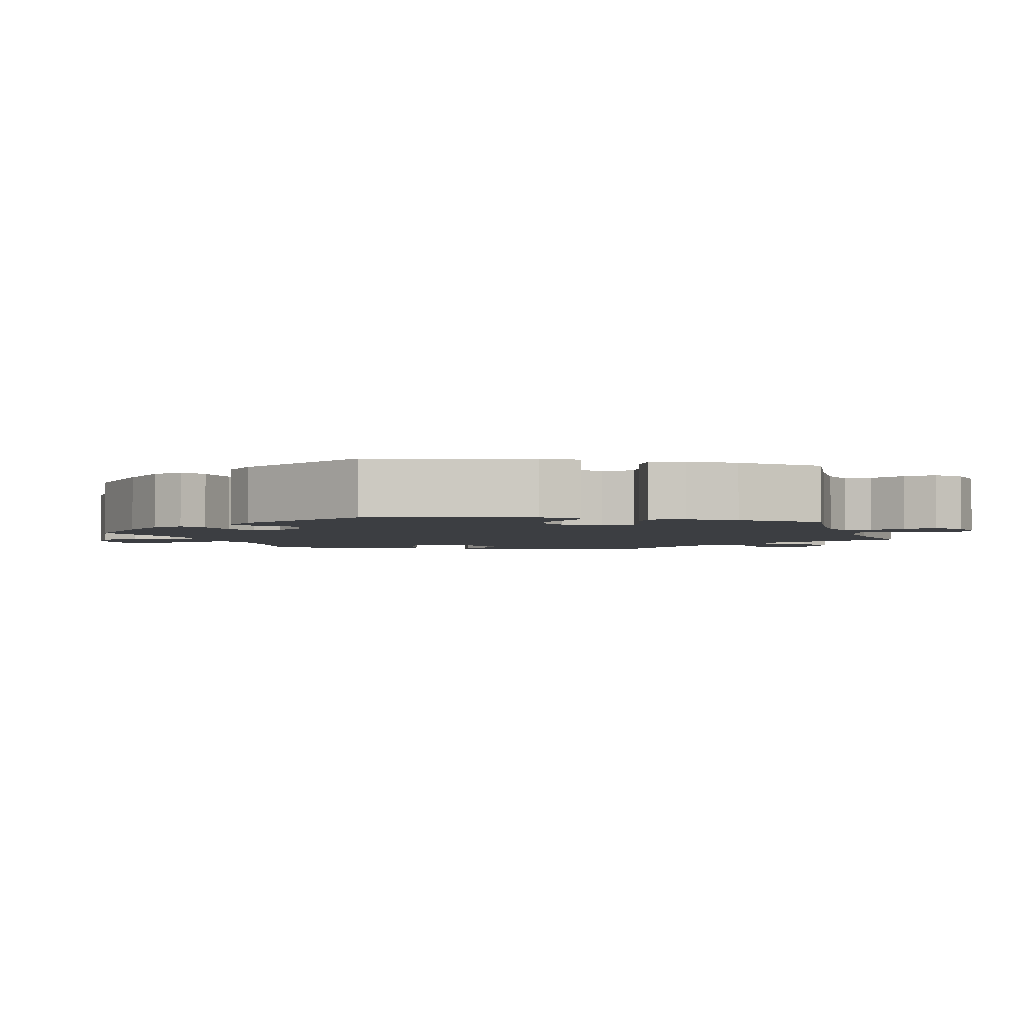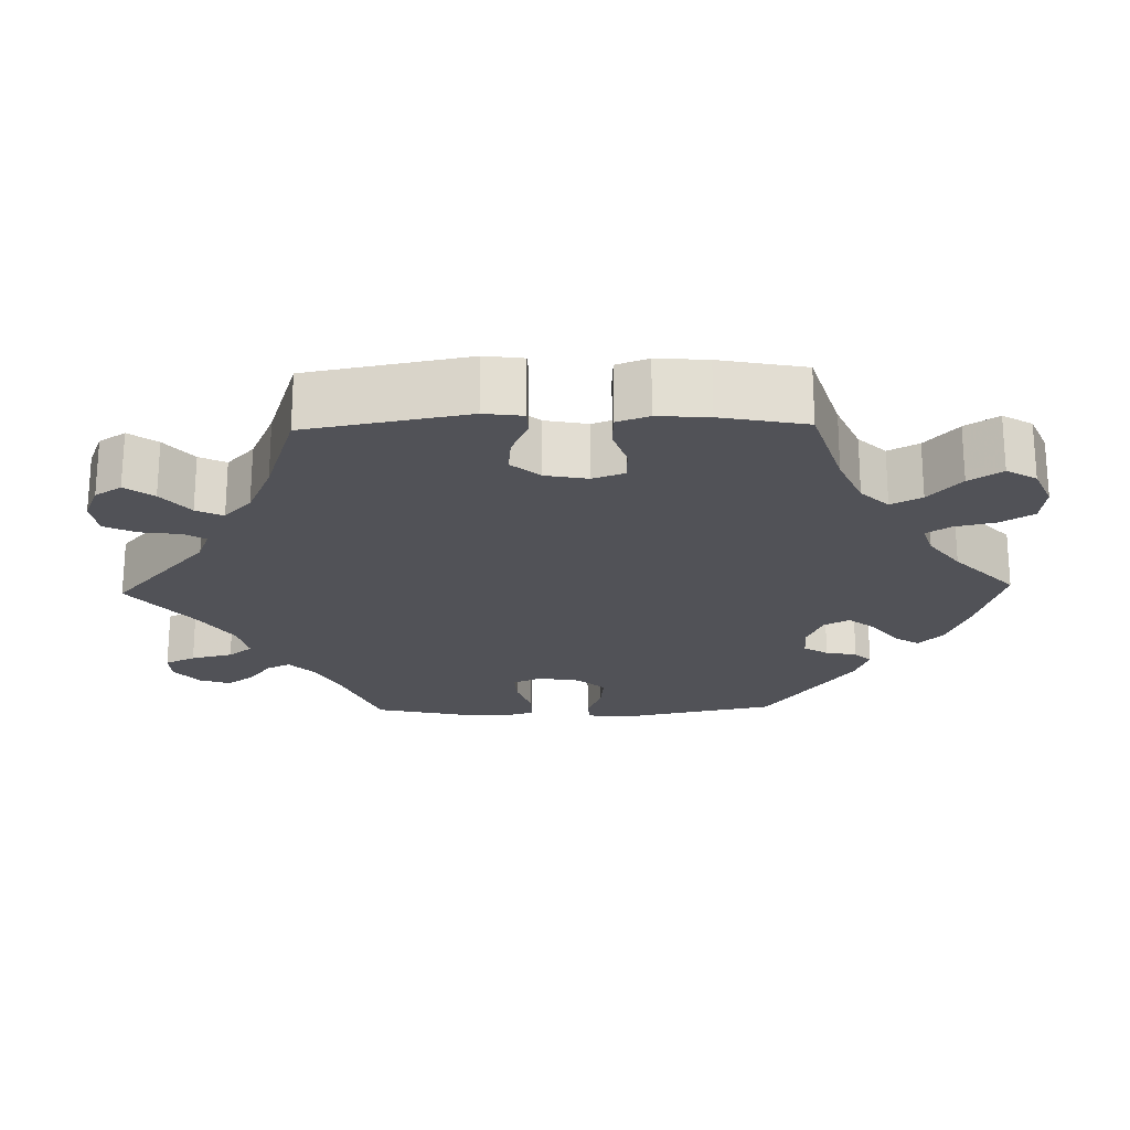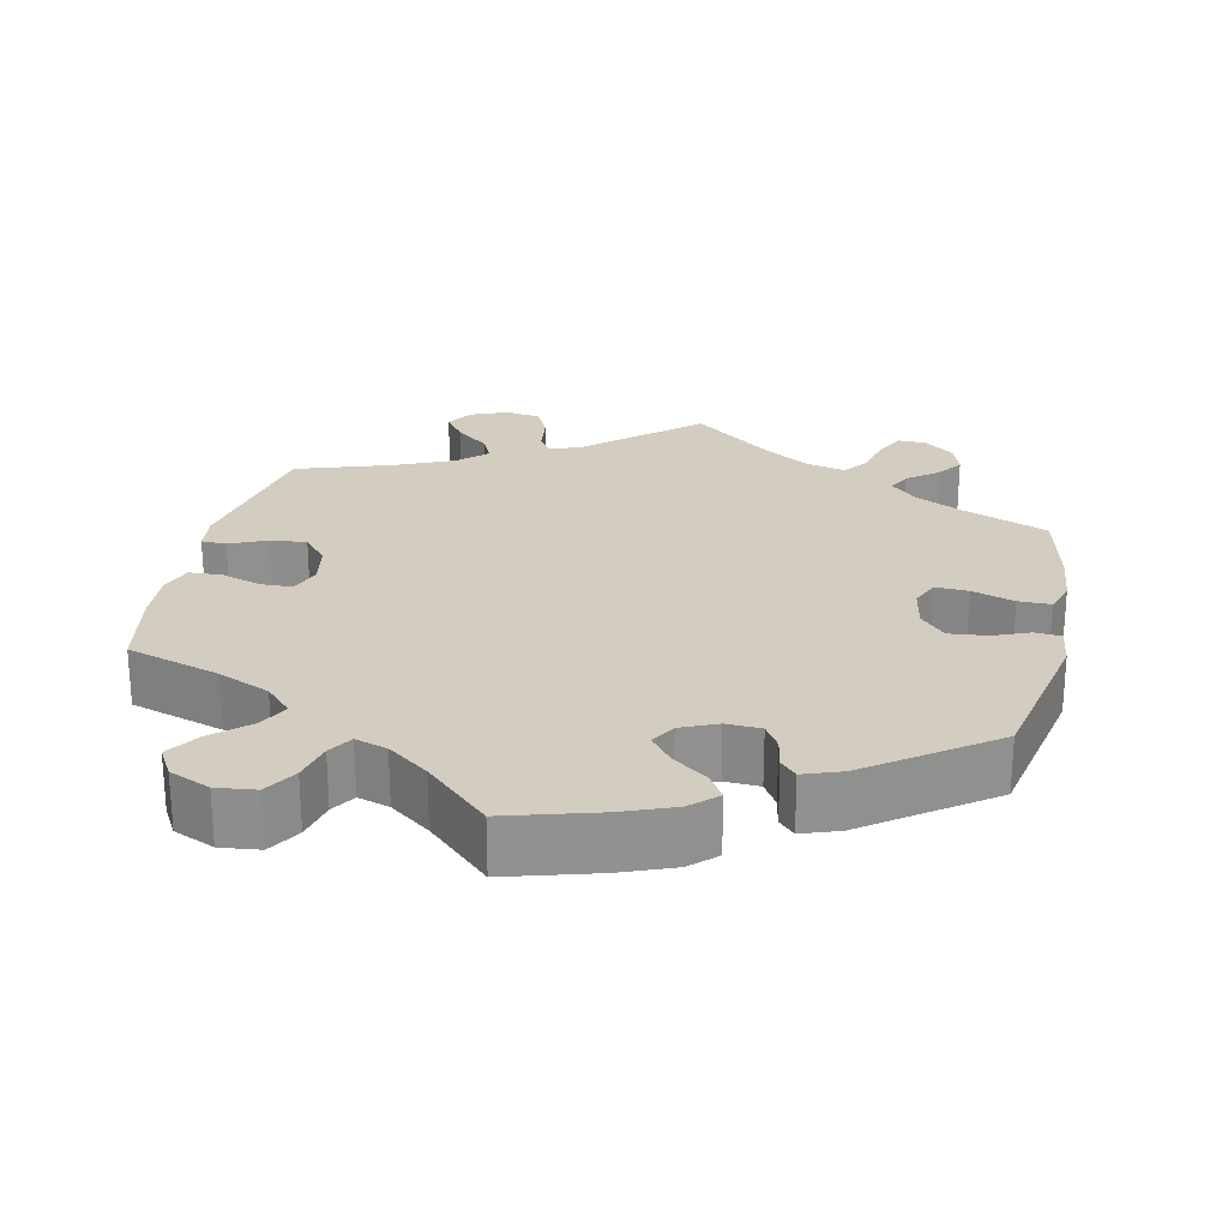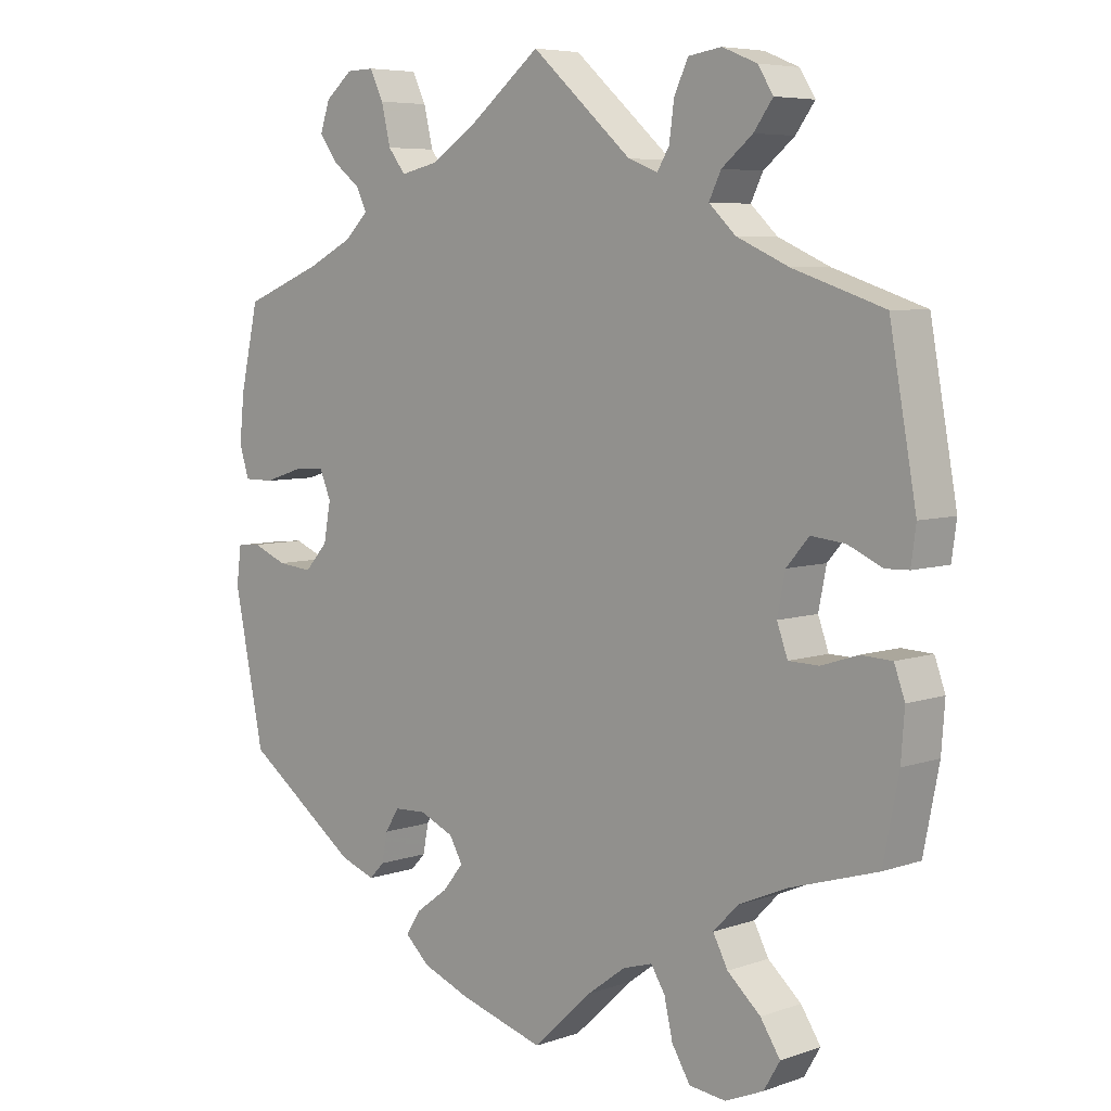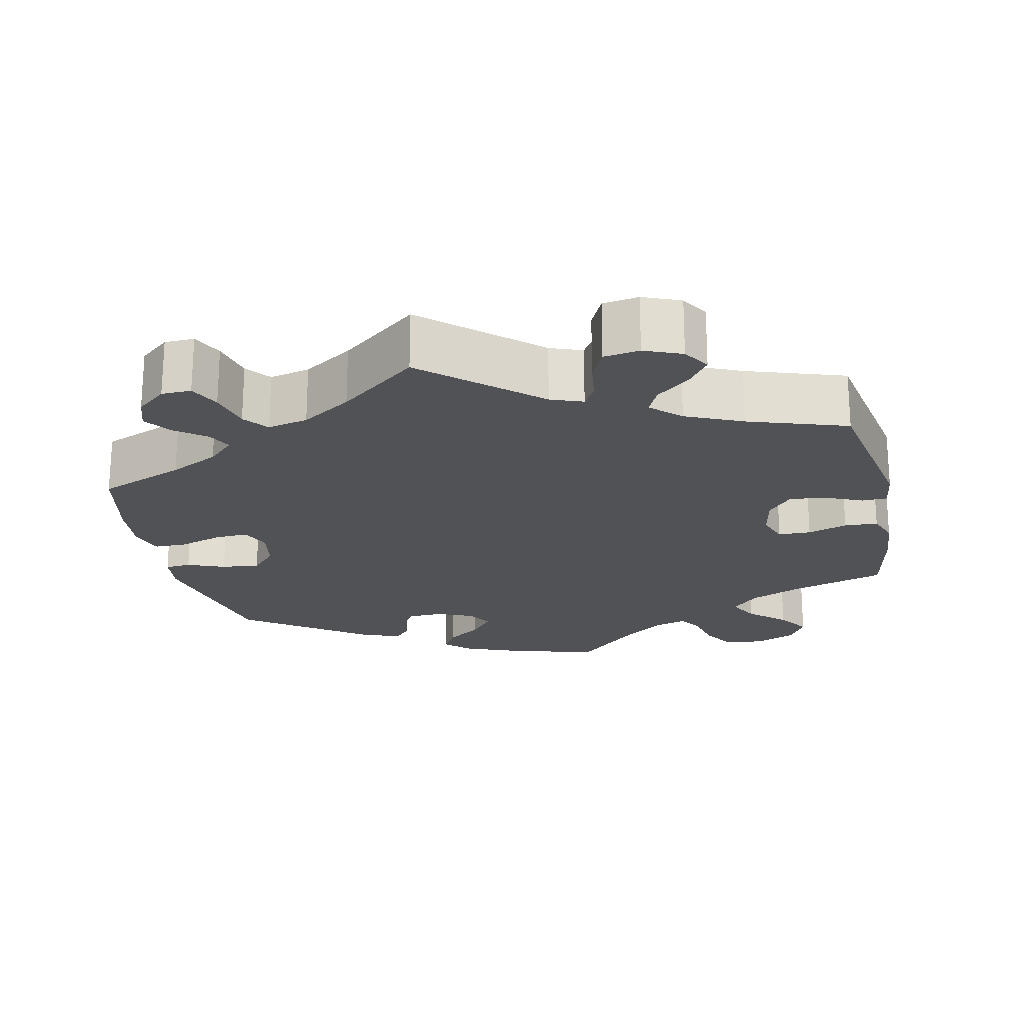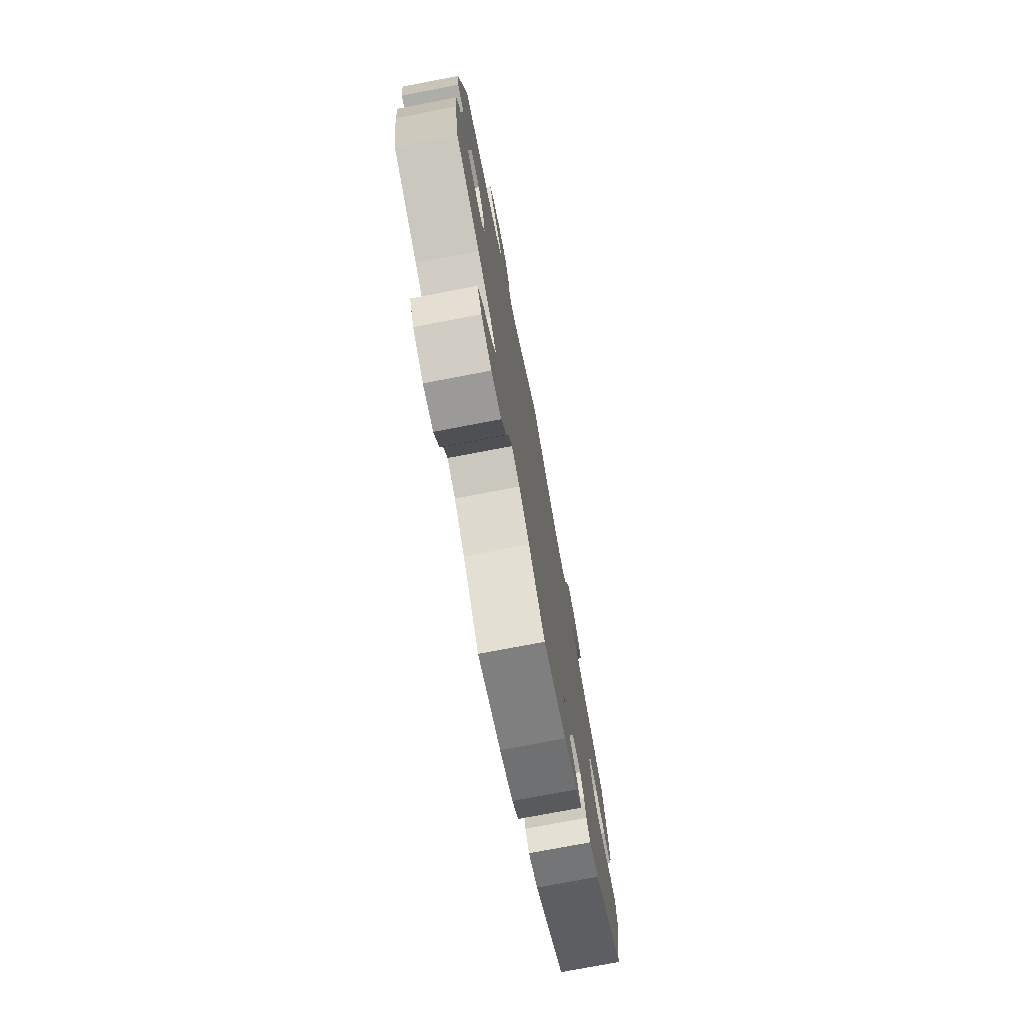
<metadata>
{"format":"obj","ext":"obj","renderer":"f3d","projection":"perspective","resolution":1024,"background":"white","views":[{"elev":-3.0,"azim":-101.5,"up":"+Y"},{"elev":-21.5,"azim":91.5,"up":"+Y"},{"elev":24.5,"azim":-167.6,"up":"+Y"},{"elev":6.2,"azim":44.0,"up":"+Z"},{"elev":-21.2,"azim":12.4,"up":"+Y"},{"elev":-75.6,"azim":100.8,"up":"+Z"}]}
</metadata>
<code>
v 0.538 0.07 0.078
v 0.531 0.07 0.027
v 0.498 0.07 0.026
v 0.449 0.07 0.048
v 0.401 0.07 0.053
v 0.369 0.07 0.016
v 0.358 0.07 -0.04
v 0.373 0.07 -0.082
v 0.416 0.07 -0.083
v 0.468 0.07 -0.066
v 0.512 0.07 -0.068
v 0.527 0.07 -0.11
v 0.522 0.07 -0.177
v 0.5 0.07 -0.289
v 0.376 0.07 -0.327
v 0.307 0.07 -0.357
v 0.272 0.07 -0.393
v 0.293 0.07 -0.433
v 0.34 0.07 -0.475
v 0.368 0.07 -0.518
v 0.345 0.07 -0.557
v 0.291 0.07 -0.58
v 0.239 0.07 -0.574
v 0.213 0.07 -0.531
v 0.201 0.07 -0.478
v 0.181 0.07 -0.446
v 0.139 0.07 -0.459
v 0.085 0.07 -0.499
v 0.001 0.07 -0.578
v -0.119 0.07 -0.543
v -0.188 0.07 -0.516
v -0.222 0.07 -0.484
v -0.201 0.07 -0.451
v -0.155 0.07 -0.417
v -0.126 0.07 -0.381
v -0.145 0.07 -0.348
v -0.193 0.07 -0.327
v -0.239 0.07 -0.329
v -0.259 0.07 -0.361
v -0.267 0.07 -0.402
v -0.288 0.07 -0.424
v -0.338 0.07 -0.406
v -0.5 0.07 -0.289
v -0.543 0.07 -0.078
v -0.536 0.07 -0.025
v -0.502 0.07 -0.022
v -0.453 0.07 -0.042
v -0.403 0.07 -0.047
v -0.37 0.07 -0.011
v -0.36 0.07 0.044
v -0.376 0.07 0.082
v -0.42 0.07 0.08
v -0.476 0.07 0.062
v -0.519 0.07 0.062
v -0.533 0.07 0.106
v -0.526 0.07 0.174
v -0.5 0.07 0.289
v -0.387 0.07 0.334
v -0.323 0.07 0.366
v -0.289 0.07 0.399
v -0.304 0.07 0.43
v -0.344 0.07 0.461
v -0.369 0.07 0.496
v -0.355 0.07 0.537
v -0.316 0.07 0.569
v -0.277 0.07 0.57
v -0.258 0.07 0.53
v -0.245 0.07 0.475
v -0.22 0.07 0.443
v -0.167 0.07 0.455
v -0.102 0.07 0.497
v 0 0.07 0.578
v 0.143 0.07 0.451
v 0.185 0.07 0.435
v 0.202 0.07 0.463
v 0.209 0.07 0.515
v 0.229 0.07 0.557
v 0.276 0.07 0.564
v 0.325 0.07 0.544
v 0.347 0.07 0.509
v 0.32 0.07 0.472
v 0.276 0.07 0.436
v 0.259 0.07 0.401
v 0.297 0.07 0.365
v 0.371 0.07 0.332
v 0.5 0.07 0.289
v 0.538 0 0.078
v 0.531 0 0.027
v 0.498 0 0.026
v 0.449 0 0.048
v 0.401 0 0.053
v 0.369 0 0.016
v 0.358 0 -0.04
v 0.373 0 -0.082
v 0.416 0 -0.083
v 0.468 0 -0.066
v 0.512 0 -0.068
v 0.527 0 -0.11
v 0.522 0 -0.177
v 0.5 0 -0.289
v 0.376 0 -0.327
v 0.307 0 -0.357
v 0.272 0 -0.393
v 0.293 0 -0.433
v 0.34 0 -0.475
v 0.368 0 -0.518
v 0.345 0 -0.557
v 0.291 0 -0.58
v 0.239 0 -0.574
v 0.213 0 -0.531
v 0.201 0 -0.478
v 0.181 0 -0.446
v 0.139 0 -0.459
v 0.085 0 -0.499
v 0.001 0 -0.578
v -0.119 0 -0.543
v -0.188 0 -0.516
v -0.222 0 -0.484
v -0.201 0 -0.451
v -0.155 0 -0.417
v -0.126 0 -0.381
v -0.145 0 -0.348
v -0.193 0 -0.327
v -0.239 0 -0.329
v -0.259 0 -0.361
v -0.267 0 -0.402
v -0.288 0 -0.424
v -0.338 0 -0.406
v -0.5 0 -0.289
v -0.543 0 -0.078
v -0.536 0 -0.025
v -0.502 0 -0.022
v -0.453 0 -0.042
v -0.403 0 -0.047
v -0.37 0 -0.011
v -0.36 0 0.044
v -0.376 0 0.082
v -0.42 0 0.08
v -0.476 0 0.062
v -0.519 0 0.062
v -0.533 0 0.106
v -0.526 0 0.174
v -0.5 0 0.289
v -0.387 0 0.334
v -0.323 0 0.366
v -0.289 0 0.399
v -0.304 0 0.43
v -0.344 0 0.461
v -0.369 0 0.496
v -0.355 0 0.537
v -0.316 0 0.569
v -0.277 0 0.57
v -0.258 0 0.53
v -0.245 0 0.475
v -0.22 0 0.443
v -0.167 0 0.455
v -0.102 0 0.497
v 0 0 0.578
v 0.143 0 0.451
v 0.185 0 0.435
v 0.202 0 0.463
v 0.209 0 0.515
v 0.229 0 0.557
v 0.276 0 0.564
v 0.325 0 0.544
v 0.347 0 0.509
v 0.32 0 0.472
v 0.276 0 0.436
v 0.259 0 0.401
v 0.297 0 0.365
v 0.371 0 0.332
v 0.5 0 0.289
f 85 86 1 2
f 84 85 2 3
f 83 84 3 4
f 79 80 81 82
f 79 82 83
f 78 79 83
f 75 76 77 78
f 74 75 78 83
f 73 74 83 4
f 71 72 73 4
f 65 66 67 68
f 63 64 65 68
f 61 62 63 68
f 60 61 68 69
f 59 60 69 70
f 55 56 57 58
f 55 58 59
f 52 53 54 55
f 51 52 55 59
f 50 51 59 70
f 44 45 46 47
f 44 47 48
f 43 44 48
f 42 43 48 49
f 39 40 41 42
f 38 39 42 49
f 31 32 33 34
f 31 34 35
f 28 29 30 31
f 27 28 31 35
f 26 27 35 36
f 22 23 24 25
f 22 25 26
f 21 22 26
f 18 19 20 21
f 17 18 21 26
f 16 17 26 36
f 12 13 14 15
f 9 10 11 12
f 8 9 12 15
f 7 8 15 16
f 70 71 4 5
f 50 70 5 6
f 37 38 49 50
f 37 50 6 7
f 7 16 36 37
f 88 87 172 171
f 89 88 171 170
f 90 89 170 169
f 168 167 166 165
f 169 168 165
f 169 165 164
f 164 163 162 161
f 169 164 161 160
f 90 169 160 159
f 90 159 158 157
f 154 153 152 151
f 154 151 150 149
f 154 149 148 147
f 155 154 147 146
f 156 155 146 145
f 144 143 142 141
f 145 144 141
f 141 140 139 138
f 145 141 138 137
f 156 145 137 136
f 133 132 131 130
f 134 133 130
f 134 130 129
f 135 134 129 128
f 128 127 126 125
f 135 128 125 124
f 120 119 118 117
f 121 120 117
f 117 116 115 114
f 121 117 114 113
f 122 121 113 112
f 111 110 109 108
f 112 111 108
f 112 108 107
f 107 106 105 104
f 112 107 104 103
f 122 112 103 102
f 101 100 99 98
f 98 97 96 95
f 101 98 95 94
f 102 101 94 93
f 91 90 157 156
f 92 91 156 136
f 136 135 124 123
f 93 92 136 123
f 123 122 102 93
f 1 87 88 2
f 2 88 89 3
f 3 89 90 4
f 4 90 91 5
f 5 91 92 6
f 6 92 93 7
f 7 93 94 8
f 8 94 95 9
f 9 95 96 10
f 10 96 97 11
f 11 97 98 12
f 12 98 99 13
f 13 99 100 14
f 14 100 101 15
f 15 101 102 16
f 16 102 103 17
f 17 103 104 18
f 18 104 105 19
f 19 105 106 20
f 20 106 107 21
f 21 107 108 22
f 22 108 109 23
f 23 109 110 24
f 24 110 111 25
f 25 111 112 26
f 26 112 113 27
f 27 113 114 28
f 28 114 115 29
f 29 115 116 30
f 30 116 117 31
f 31 117 118 32
f 32 118 119 33
f 33 119 120 34
f 34 120 121 35
f 35 121 122 36
f 36 122 123 37
f 37 123 124 38
f 38 124 125 39
f 39 125 126 40
f 40 126 127 41
f 41 127 128 42
f 42 128 129 43
f 43 129 130 44
f 44 130 131 45
f 45 131 132 46
f 46 132 133 47
f 47 133 134 48
f 48 134 135 49
f 49 135 136 50
f 50 136 137 51
f 51 137 138 52
f 52 138 139 53
f 53 139 140 54
f 54 140 141 55
f 55 141 142 56
f 56 142 143 57
f 57 143 144 58
f 58 144 145 59
f 59 145 146 60
f 60 146 147 61
f 61 147 148 62
f 62 148 149 63
f 63 149 150 64
f 64 150 151 65
f 65 151 152 66
f 66 152 153 67
f 67 153 154 68
f 68 154 155 69
f 69 155 156 70
f 70 156 157 71
f 71 157 158 72
f 72 158 159 73
f 73 159 160 74
f 74 160 161 75
f 75 161 162 76
f 76 162 163 77
f 77 163 164 78
f 78 164 165 79
f 79 165 166 80
f 80 166 167 81
f 81 167 168 82
f 82 168 169 83
f 83 169 170 84
f 84 170 171 85
f 85 171 172 86
f 86 172 87 1

</code>
